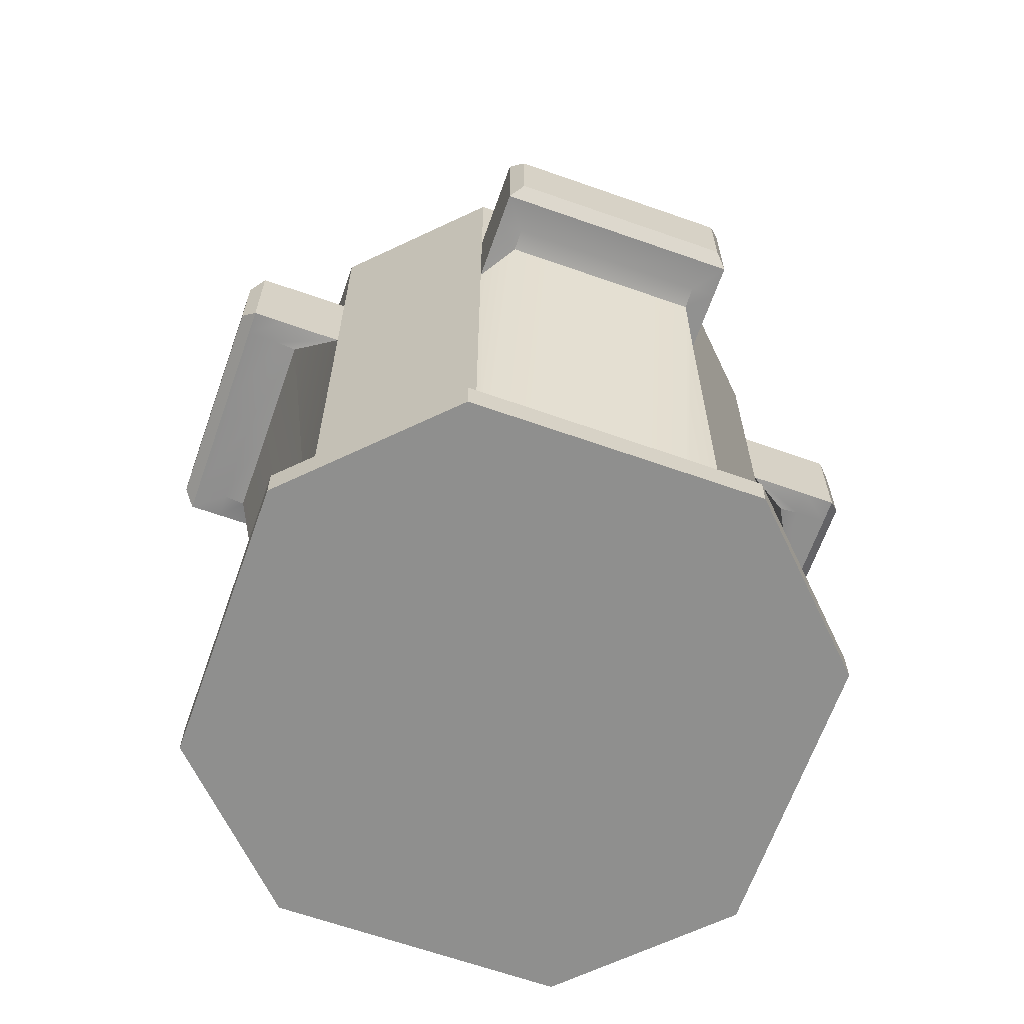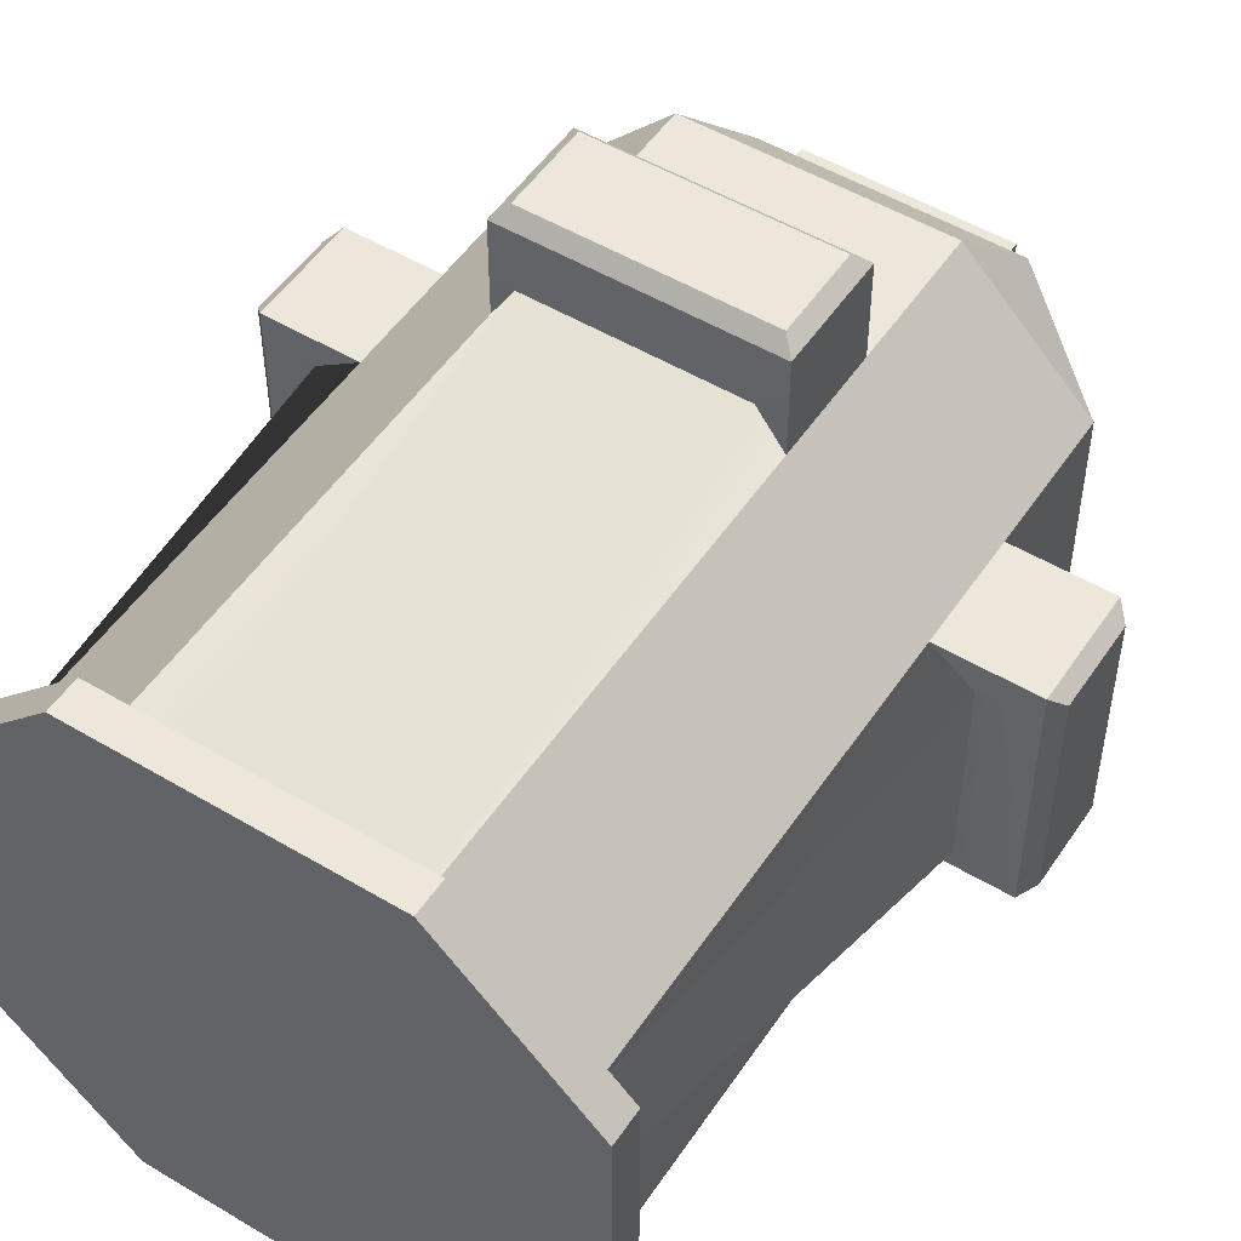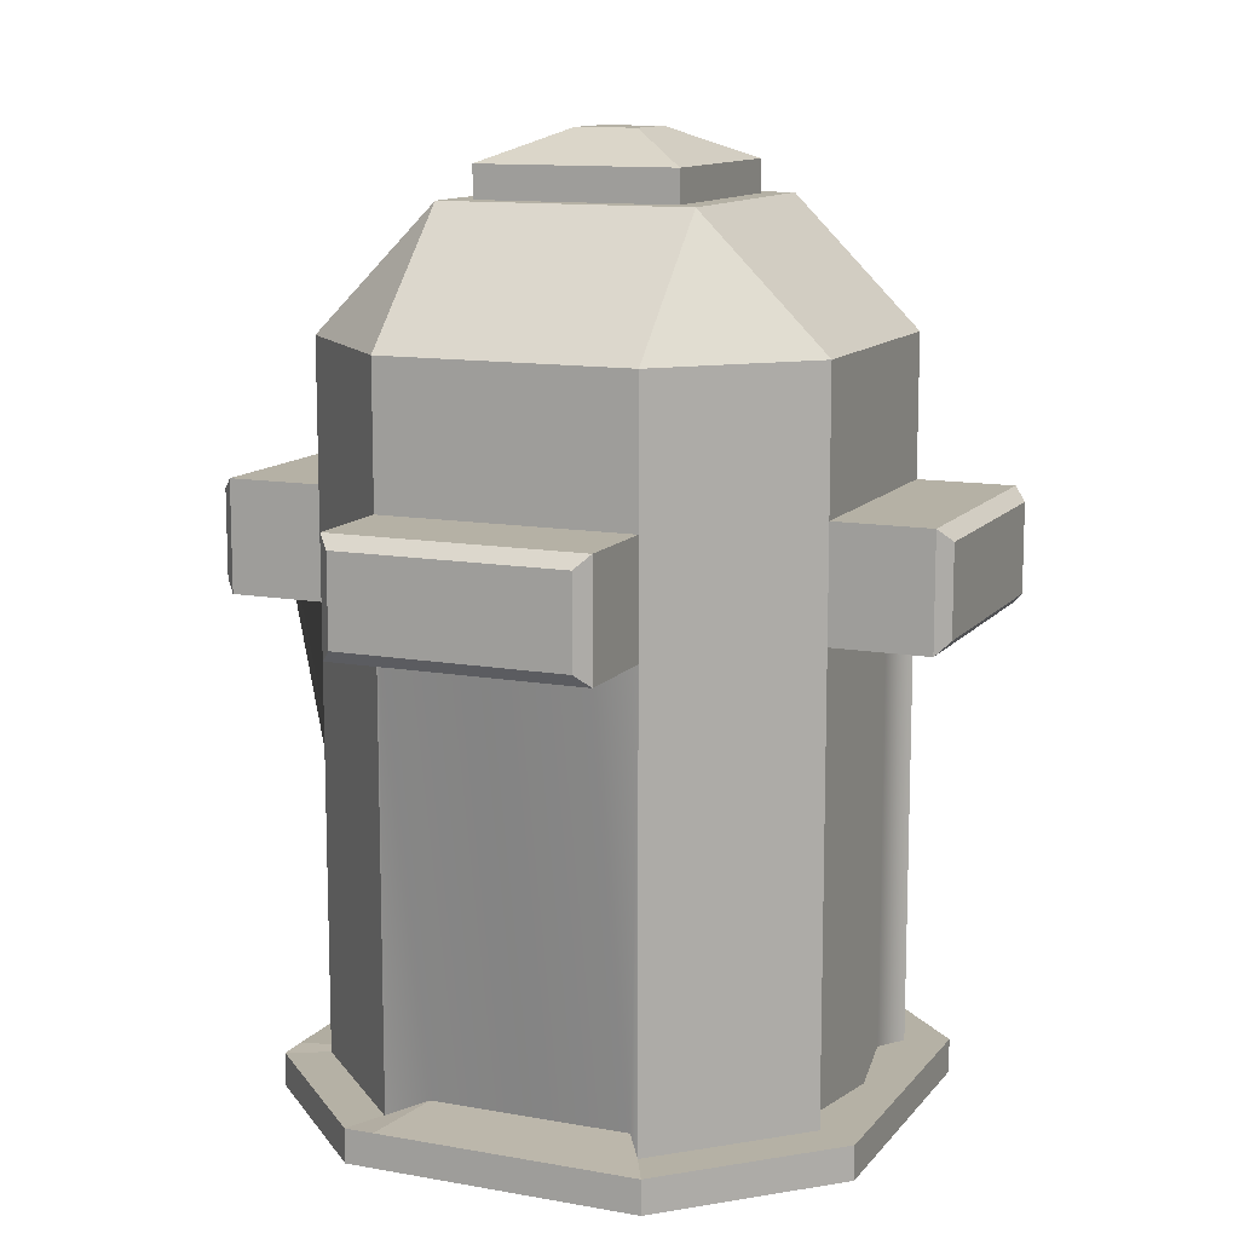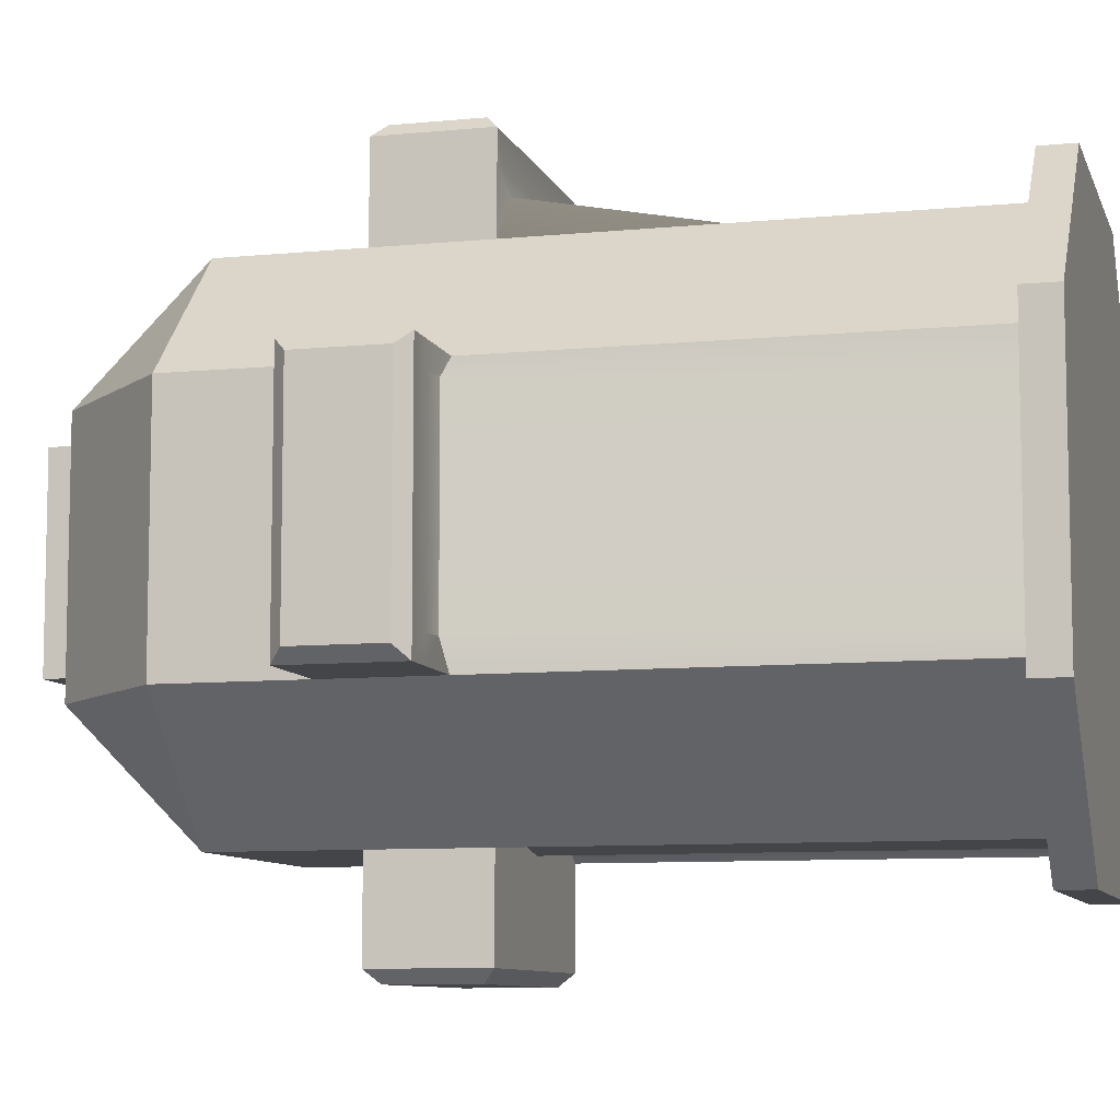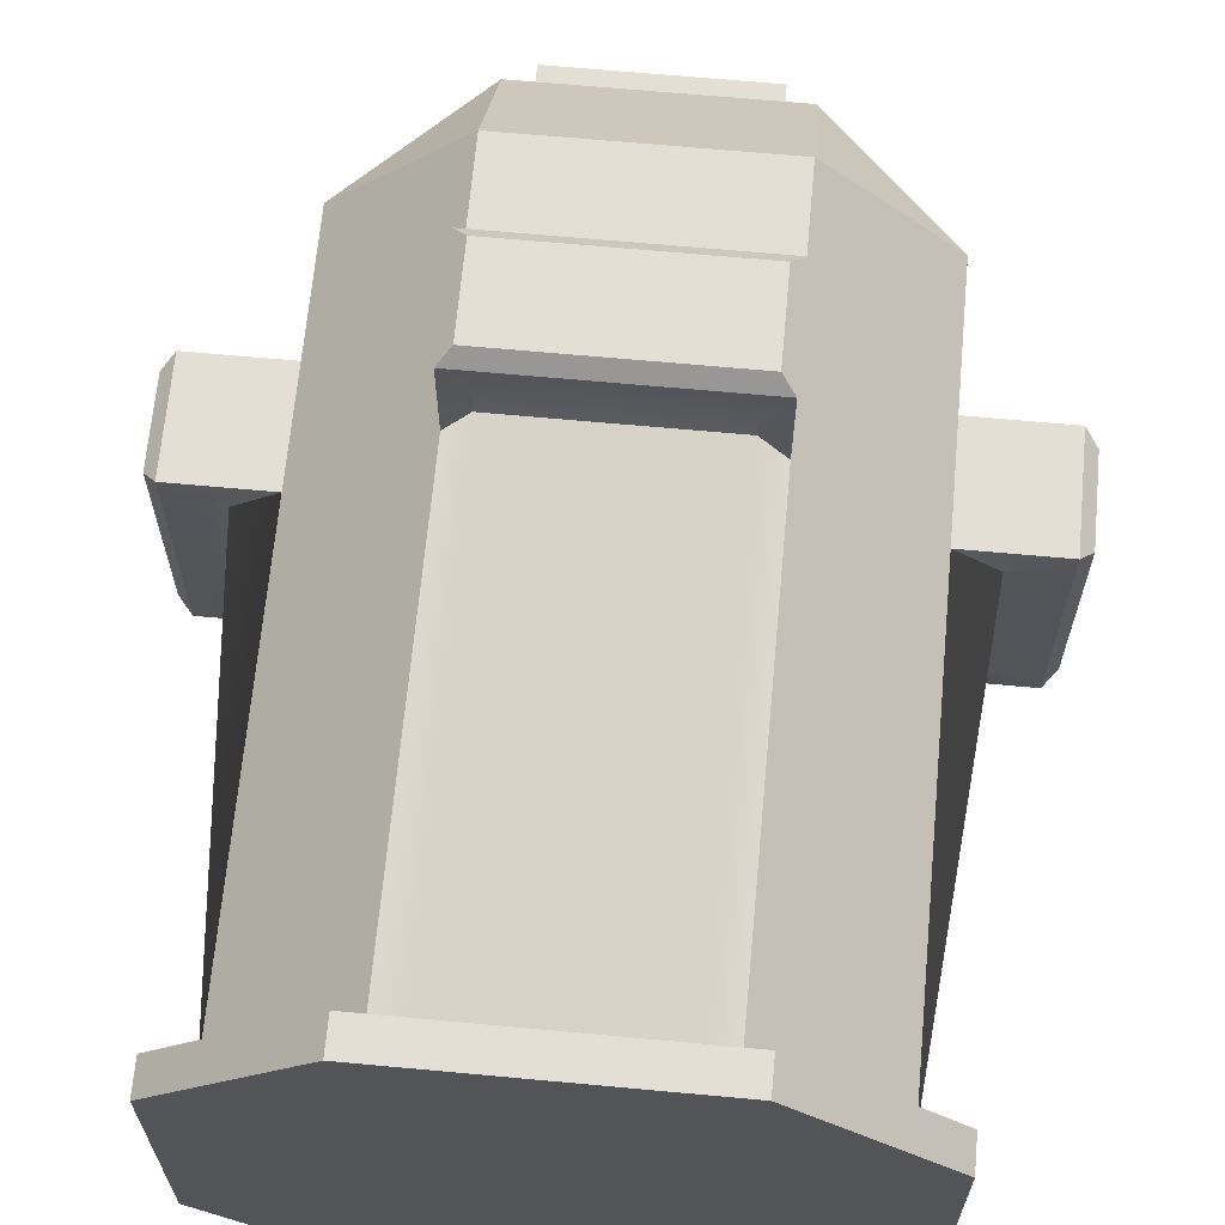
<metadata>
{"format":"obj","ext":"obj","renderer":"f3d","projection":"perspective","resolution":1024,"background":"white","views":[{"elev":-65.2,"azim":-19.5,"up":"+Y"},{"elev":51.5,"azim":32.9,"up":"+Z"},{"elev":11.9,"azim":113.3,"up":"+Y"},{"elev":-8.6,"azim":-74.9,"up":"+Z"},{"elev":66.3,"azim":5.3,"up":"+Z"}]}
</metadata>
<code>
g default
v 2.016 1.049 1.008
v 1.008 1.049 2.016
v 1.008 7.661 1.008
v 1.008 6.653 2.016
v 2.016 6.653 1.008
v 1.008 6.653 -2.016
v 1.008 7.661 -1.008
v 2.016 6.653 -1.008
v 1.008 1.049 -2.016
v 2.016 1.049 -1.008
v -0 1.081 1.679
v -0 1.049 -2.016
v -0 6.653 -2.016
v -0 7.661 -1.008
v -0 7.661 1.008
v -0 6.653 2.016
v 1.679 1.081 -0
v 2.016 6.653 0
v 1.008 7.661 0
v 0.8065 1.081 1.679
v 0.7922 1.049 -1.865
v 0.8065 6.653 -2.016
v 0.8065 7.661 -1.008
v 0.8065 7.661 0
v 0.8065 7.661 1.008
v 0.8065 6.653 2.016
v 1.679 1.081 0.8065
v 2.016 6.653 0.8065
v 1.008 7.661 0.8065
v 0.8065 7.661 0.8065
v -0 7.661 0.8065
v 1.679 1.081 -0.8065
v -0 7.661 -0.8065
v 0.8065 7.661 -0.8065
v 1.008 7.661 -0.8065
v 2.016 6.653 -0.8065
v 0.8065 6.211 0.8065
v -0 6.211 0.8065
v 0.8065 6.211 0
v -0 6.211 0
v -0 6.211 -0.8065
v 0.8065 6.211 -0.8065
v 1.169 1.049 2.338
v 0.9352 1.049 2.338
v 2.338 1.049 1.169
v 2.338 1.049 0.9352
v 0.9352 1.049 -2.338
v 1.169 1.049 -2.338
v 2.338 1.049 -0.9352
v 2.338 1.049 -1.169
v -0 1.049 2.338
v -0 1.049 -2.338
v 2.338 1.049 0
v 1.169 0.777 2.338
v 0.9352 0.777 2.338
v 0.9352 0.777 1.87
v 1.169 0.777 1.87
v 2.338 0.777 1.169
v 2.338 0.777 0.9352
v 1.169 0.777 -1.87
v 0.9352 0.777 -1.87
v 0.9352 0.777 -2.338
v 1.169 0.777 -2.338
v 2.338 0.777 -0.9352
v 2.338 0.777 -1.169
v -0 0.777 1.87
v -0 0.777 2.338
v -0 0.777 -1.87
v -0 0.777 -2.338
v -0 0.777 -0
v 0.9352 0.777 -0
v 1.169 0.777 -0
v 2.338 0.777 -0
v -0 5.532 -2.016
v 0.8065 5.532 -2.016
v 1.008 5.532 -2.016
v 2.016 5.532 -1.008
v 2.016 5.532 -0.8065
v 2.016 5.532 0
v 2.016 5.532 0.8065
v 2.016 5.532 1.008
v 1.008 5.532 2.016
v 0.8065 5.532 2.016
v -0 5.532 2.016
v -0 4.635 -2.016
v 0.7922 4.635 -1.865
v 1.008 4.635 -2.016
v 2.016 4.635 -1.008
v 2.353 4.603 -0.8065
v 2.353 4.603 0
v 2.353 4.603 0.8065
v 2.016 4.635 1.008
v 1.008 4.635 2.016
v 0.8065 4.603 2.353
v -0 4.603 2.353
v -0 4.635 -2.525
v -0 5.532 -2.525
v 0.8065 4.635 -2.525
v 0.8065 5.532 -2.525
v 1.008 4.635 -2.525
v 1.008 5.532 -2.525
v 2.525 5.532 -1.008
v 2.525 5.532 -0.8065
v 2.525 4.635 -0.8065
v 2.525 4.635 -1.008
v 2.525 5.532 0
v 2.525 4.635 0
v 2.525 5.532 0.8065
v 2.525 4.635 0.8065
v 2.525 4.635 1.008
v 2.525 5.532 1.008
v 1.008 5.532 2.525
v 0.8065 5.532 2.525
v 0.8065 4.635 2.525
v 1.008 4.635 2.525
v -0 5.532 2.525
v -0 4.635 2.525
v -0 4.635 -2.787
v -0 4.736 -2.887
v -0 5.431 -2.887
v -0 5.532 -2.787
v 0.8065 4.635 -2.787
v 0.8065 4.736 -2.887
v 0.8065 5.431 -2.887
v 0.8065 5.532 -2.787
v 1.008 4.635 -2.787
v 0.9074 4.736 -2.887
v 0.9074 5.431 -2.887
v 1.008 5.532 -2.787
v 2.787 5.532 -1.008
v 2.887 5.431 -0.9074
v 2.887 5.431 -0.8065
v 2.787 5.532 -0.8065
v 2.787 4.635 -0.8065
v 2.887 4.736 -0.8065
v 2.887 4.736 -0.9074
v 2.787 4.635 -1.008
v 2.887 5.431 0
v 2.787 5.532 0
v 2.787 4.635 0
v 2.887 4.736 0
v 2.887 5.431 0.8065
v 2.787 5.532 0.8065
v 2.787 4.635 0.8065
v 2.887 4.736 0.8065
v 2.787 4.635 1.008
v 2.887 4.736 0.9074
v 2.887 5.431 0.9074
v 2.787 5.532 1.008
v 1.008 5.532 2.787
v 0.9074 5.431 2.887
v 0.8065 5.431 2.887
v 0.8065 5.532 2.787
v 0.8065 4.635 2.787
v 0.8065 4.736 2.887
v 0.9074 4.736 2.887
v 1.008 4.635 2.787
v -0 5.431 2.887
v -0 5.532 2.787
v -0 4.635 2.787
v -0 4.736 2.887
v -2.016 1.049 1.008
v -1.008 1.049 2.016
v -1.008 7.661 1.008
v -1.008 6.653 2.016
v -2.016 6.653 1.008
v -1.008 6.653 -2.016
v -1.008 7.661 -1.008
v -2.016 6.653 -1.008
v -1.008 1.049 -2.016
v -2.016 1.049 -1.008
v -1.679 1.081 -0
v -2.016 6.653 -0
v -1.008 7.661 -0
v -0.8065 1.081 1.679
v -0.7922 1.049 -1.865
v -0.8065 6.653 -2.016
v -0.8065 7.661 -1.008
v -0.8065 7.661 0
v -0.8065 7.661 1.008
v -0.8065 6.653 2.016
v -1.679 1.081 0.8065
v -2.016 6.653 0.8065
v -1.008 7.661 0.8065
v -0.8065 7.661 0.8065
v -1.679 1.081 -0.8065
v -0.8065 7.661 -0.8065
v -1.008 7.661 -0.8065
v -2.016 6.653 -0.8065
v -0.8065 6.211 0.8065
v -0.8065 6.211 0
v -0.8065 6.211 -0.8065
v -1.169 1.049 2.338
v -0.9352 1.049 2.338
v -2.338 1.049 1.169
v -2.338 1.049 0.9352
v -0.9352 1.049 -2.338
v -1.169 1.049 -2.338
v -2.338 1.049 -0.9352
v -2.338 1.049 -1.169
v -2.338 1.049 -0
v -1.169 0.777 2.338
v -0.9352 0.777 2.338
v -0.9352 0.777 1.87
v -1.169 0.777 1.87
v -2.338 0.777 1.169
v -2.338 0.777 0.9352
v -1.169 0.777 -1.87
v -0.9352 0.777 -1.87
v -0.9352 0.777 -2.338
v -1.169 0.777 -2.338
v -2.338 0.777 -0.9352
v -2.338 0.777 -1.169
v -0.9352 0.777 -0
v -1.169 0.777 -0
v -2.338 0.777 -0
v -0.8065 5.532 -2.016
v -1.008 5.532 -2.016
v -2.016 5.532 -1.008
v -2.016 5.532 -0.8065
v -2.016 5.532 0
v -2.016 5.532 0.8065
v -2.016 5.532 1.008
v -1.008 5.532 2.016
v -0.8065 5.532 2.016
v -0.7922 4.635 -1.865
v -1.008 4.635 -2.016
v -2.016 4.635 -1.008
v -2.353 4.603 -0.8065
v -2.353 4.603 0
v -2.353 4.603 0.8065
v -2.016 4.635 1.008
v -1.008 4.635 2.016
v -0.8065 4.603 2.353
v -0.8065 4.635 -2.525
v -0.8065 5.532 -2.525
v -1.008 4.635 -2.525
v -1.008 5.532 -2.525
v -2.525 5.532 -1.008
v -2.525 5.532 -0.8065
v -2.525 4.635 -0.8065
v -2.525 4.635 -1.008
v -2.525 5.532 0
v -2.525 4.635 0
v -2.525 5.532 0.8065
v -2.525 4.635 0.8065
v -2.525 4.635 1.008
v -2.525 5.532 1.008
v -1.008 5.532 2.525
v -0.8065 5.532 2.525
v -0.8065 4.635 2.525
v -1.008 4.635 2.525
v -0.8065 4.635 -2.787
v -0.8065 4.736 -2.887
v -0.8065 5.431 -2.887
v -0.8065 5.532 -2.787
v -1.008 4.635 -2.787
v -0.9074 4.736 -2.887
v -0.9074 5.431 -2.887
v -1.008 5.532 -2.787
v -2.787 5.532 -1.008
v -2.887 5.431 -0.9074
v -2.887 5.431 -0.8065
v -2.787 5.532 -0.8065
v -2.787 4.635 -0.8065
v -2.887 4.736 -0.8065
v -2.887 4.736 -0.9074
v -2.787 4.635 -1.008
v -2.887 5.431 0
v -2.787 5.532 0
v -2.787 4.635 0
v -2.887 4.736 0
v -2.887 5.431 0.8065
v -2.787 5.532 0.8065
v -2.787 4.635 0.8065
v -2.887 4.736 0.8065
v -2.787 4.635 1.008
v -2.887 4.736 0.9074
v -2.887 5.431 0.9074
v -2.787 5.532 1.008
v -1.008 5.532 2.787
v -0.9074 5.431 2.887
v -0.8065 5.431 2.887
v -0.8065 5.532 2.787
v -0.8065 4.635 2.787
v -0.8065 4.736 2.887
v -0.9074 4.736 2.887
v -1.008 4.635 2.787
g pCube1
f 2 1 92 93
f 25 26 4 3
f 3 5 28 29
f 22 23 7 6
f 87 88 10 9
f 93 94 20 2
f 29 30 25 3
f 21 86 87 9
f 1 27 91 92
f 3 4 5
f 6 7 8
f 54 55 56 57
f 58 54 57 59
f 60 61 62 63
f 64 60 63 65
f 88 89 32 10
f 35 36 8 7
f 23 34 35 7
f 66 56 55 67
f 62 61 68 69
f 12 85 86 21
f 13 14 23 22
f 14 33 34 23
f 25 30 31 15
f 15 16 26 25
f 94 95 11 20
f 71 56 66 70
f 57 56 71 72
f 59 57 72 73
f 90 91 27 17
f 29 28 18 19
f 19 24 30 29
f 38 37 39 40
f 73 72 60 64
f 72 71 61 60
f 68 61 71 70
f 42 41 40 39
f 35 34 24 19
f 19 18 36 35
f 89 90 17 32
f 31 30 37 38
f 30 24 39 37
f 34 33 41 42
f 24 34 42 39
f 2 20 44 43
f 1 2 43 45
f 27 1 45 46
f 21 9 48 47
f 9 10 50 48
f 10 32 49 50
f 20 11 51 44
f 12 21 47 52
f 17 27 46 53
f 32 17 53 49
f 43 44 55 54
f 45 43 54 58
f 46 45 58 59
f 47 48 63 62
f 48 50 65 63
f 50 49 64 65
f 44 51 67 55
f 52 47 62 69
f 53 46 59 73
f 49 53 73 64
f 75 74 13 22
f 76 75 22 6
f 6 8 77 76
f 36 78 77 8
f 18 79 78 36
f 28 80 79 18
f 81 80 28 5
f 82 81 5 4
f 26 83 82 4
f 16 84 83 26
f 76 77 88 87
f 93 92 81 82
f 86 85 96 98
f 74 75 99 97
f 87 86 98 100
f 75 76 101 99
f 76 87 100 101
f 77 78 103 102
f 89 88 105 104
f 88 77 102 105
f 78 79 106 103
f 90 89 104 107
f 79 80 108 106
f 91 90 107 109
f 92 91 109 110
f 80 81 111 108
f 81 92 110 111
f 82 83 113 112
f 94 93 115 114
f 93 82 112 115
f 83 84 116 113
f 95 94 114 117
f 118 119 123 122
f 120 121 125 124
f 122 123 127 126
f 124 125 129 128
f 126 127 128 129
f 130 131 136 137
f 131 130 133 132
f 132 133 139 138
f 134 135 141 140
f 135 134 137 136
f 138 139 143 142
f 140 141 145 144
f 142 143 149 148
f 144 145 147 146
f 146 147 148 149
f 150 151 156 157
f 151 150 153 152
f 152 153 159 158
f 154 155 161 160
f 155 154 157 156
f 123 119 120 124
f 127 123 124 128
f 131 132 135 136
f 132 138 141 135
f 138 142 145 141
f 147 145 142 148
f 151 152 155 156
f 152 158 161 155
f 98 96 118 122
f 97 99 125 121
f 100 98 122 126
f 99 101 129 125
f 101 100 126 129
f 102 103 133 130
f 104 105 137 134
f 105 102 130 137
f 103 106 139 133
f 107 104 134 140
f 106 108 143 139
f 109 107 140 144
f 110 109 144 146
f 108 111 149 143
f 111 110 146 149
f 112 113 153 150
f 114 115 157 154
f 115 112 150 157
f 113 116 159 153
f 117 114 154 160
f 163 233 232 162
f 180 164 165 181
f 164 184 183 166
f 177 167 168 178
f 227 170 171 228
f 233 163 175 234
f 184 164 180 185
f 176 170 227 226
f 162 232 231 182
f 164 166 165
f 167 169 168
f 202 205 204 203
f 206 207 205 202
f 208 211 210 209
f 212 213 211 208
f 228 171 186 229
f 188 168 169 189
f 178 168 188 187
f 66 67 203 204
f 210 69 68 209
f 12 176 226 85
f 13 177 178 14
f 14 178 187 33
f 180 15 31 185
f 15 180 181 16
f 234 175 11 95
f 214 70 66 204
f 205 215 214 204
f 207 216 215 205
f 230 172 182 231
f 184 174 173 183
f 174 184 185 179
f 38 40 191 190
f 216 212 208 215
f 215 208 209 214
f 68 70 214 209
f 192 191 40 41
f 188 174 179 187
f 174 188 189 173
f 229 186 172 230
f 31 38 190 185
f 185 190 191 179
f 187 192 41 33
f 179 191 192 187
f 163 193 194 175
f 162 195 193 163
f 182 196 195 162
f 176 197 198 170
f 170 198 200 171
f 171 200 199 186
f 175 194 51 11
f 12 52 197 176
f 172 201 196 182
f 186 199 201 172
f 193 202 203 194
f 195 206 202 193
f 196 207 206 195
f 197 210 211 198
f 198 211 213 200
f 200 213 212 199
f 194 203 67 51
f 52 69 210 197
f 201 216 207 196
f 199 212 216 201
f 217 177 13 74
f 218 167 177 217
f 167 218 219 169
f 189 169 219 220
f 173 189 220 221
f 183 173 221 222
f 223 166 183 222
f 224 165 166 223
f 181 165 224 225
f 16 181 225 84
f 218 227 228 219
f 233 224 223 232
f 226 235 96 85
f 74 97 236 217
f 227 237 235 226
f 217 236 238 218
f 218 238 237 227
f 219 239 240 220
f 229 241 242 228
f 228 242 239 219
f 220 240 243 221
f 230 244 241 229
f 221 243 245 222
f 231 246 244 230
f 232 247 246 231
f 222 245 248 223
f 223 248 247 232
f 224 249 250 225
f 234 251 252 233
f 233 252 249 224
f 225 250 116 84
f 95 117 251 234
f 118 253 254 119
f 120 255 256 121
f 253 257 258 254
f 255 259 260 256
f 257 260 259 258
f 261 268 267 262
f 262 263 264 261
f 263 269 270 264
f 265 271 272 266
f 266 267 268 265
f 269 273 274 270
f 271 275 276 272
f 273 279 280 274
f 275 277 278 276
f 277 280 279 278
f 281 288 287 282
f 282 283 284 281
f 283 158 159 284
f 285 160 161 286
f 286 287 288 285
f 254 255 120 119
f 258 259 255 254
f 262 267 266 263
f 263 266 272 269
f 269 272 276 273
f 278 279 273 276
f 282 287 286 283
f 283 286 161 158
f 235 253 118 96
f 97 121 256 236
f 237 257 253 235
f 236 256 260 238
f 238 260 257 237
f 239 261 264 240
f 241 265 268 242
f 242 268 261 239
f 240 264 270 243
f 244 271 265 241
f 243 270 274 245
f 246 275 271 244
f 247 277 275 246
f 245 274 280 248
f 248 280 277 247
f 249 281 284 250
f 251 285 288 252
f 252 288 281 249
f 250 284 159 116
f 117 160 285 251
g default
v -0.8065 7.169 0.8065
v 0.8065 7.169 0.8065
v -0.8065 7.169 -0.8065
v 0.8065 7.169 -0.8065
v -0.8065 7.919 0.8065
v -0.25 8.169 0.25
v 0.25 8.169 0.25
v 0.8065 7.919 0.8065
v -0.25 8.169 -0.25
v -0.8065 7.919 -0.8065
v 0.25 8.169 -0.25
v 0.8065 7.919 -0.8065
g pCube2
f 291 292 290 289
f 293 294 297 298
f 294 293 296 295
f 295 296 300 299
f 298 297 299 300
f 289 290 296 293
f 294 295 299 297
f 298 300 292 291
f 290 292 300 296
f 291 289 293 298

</code>
